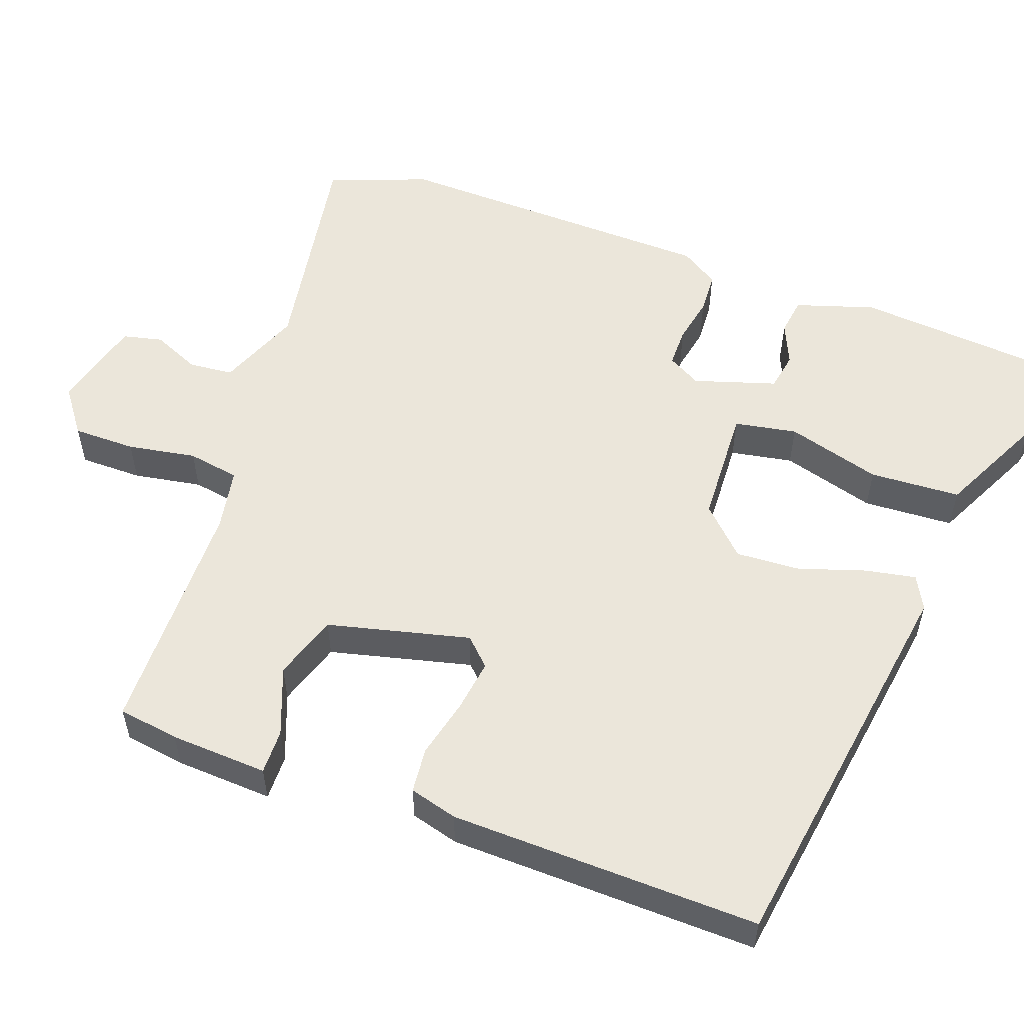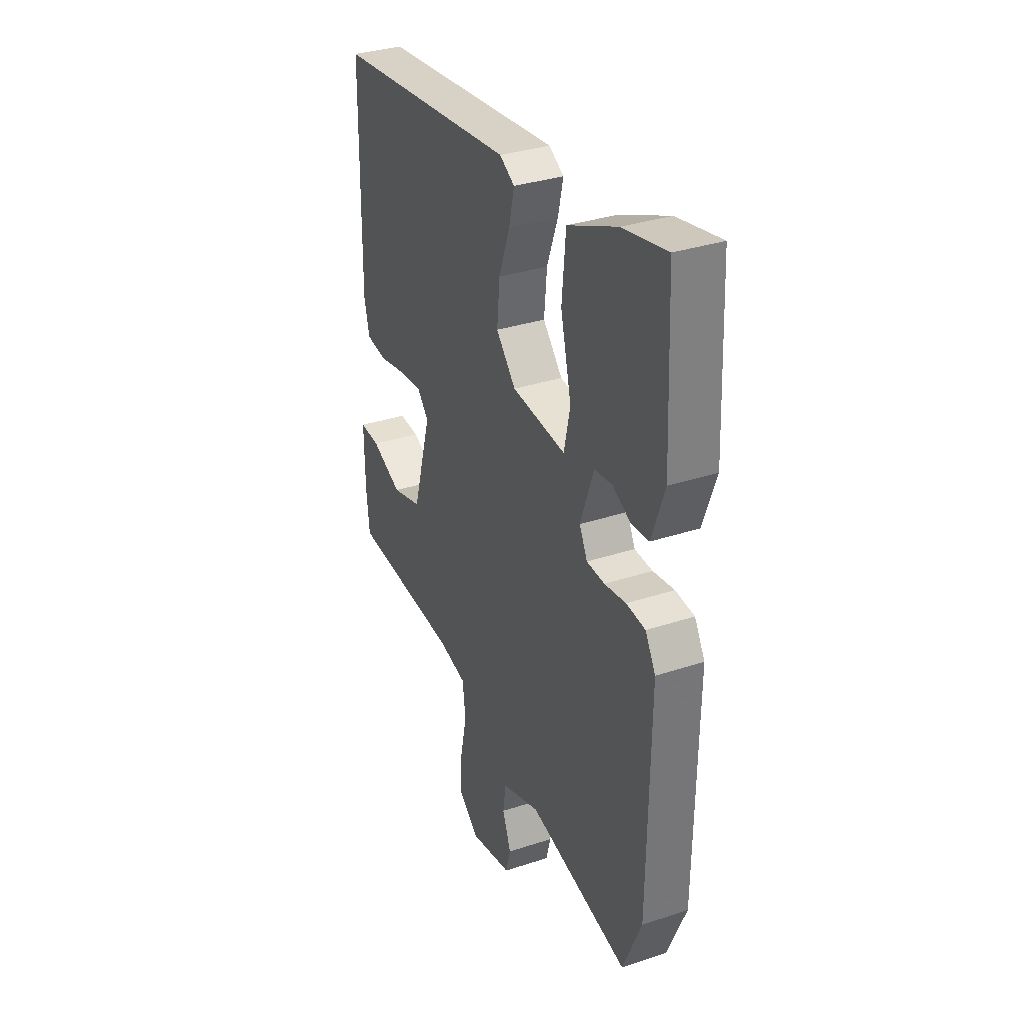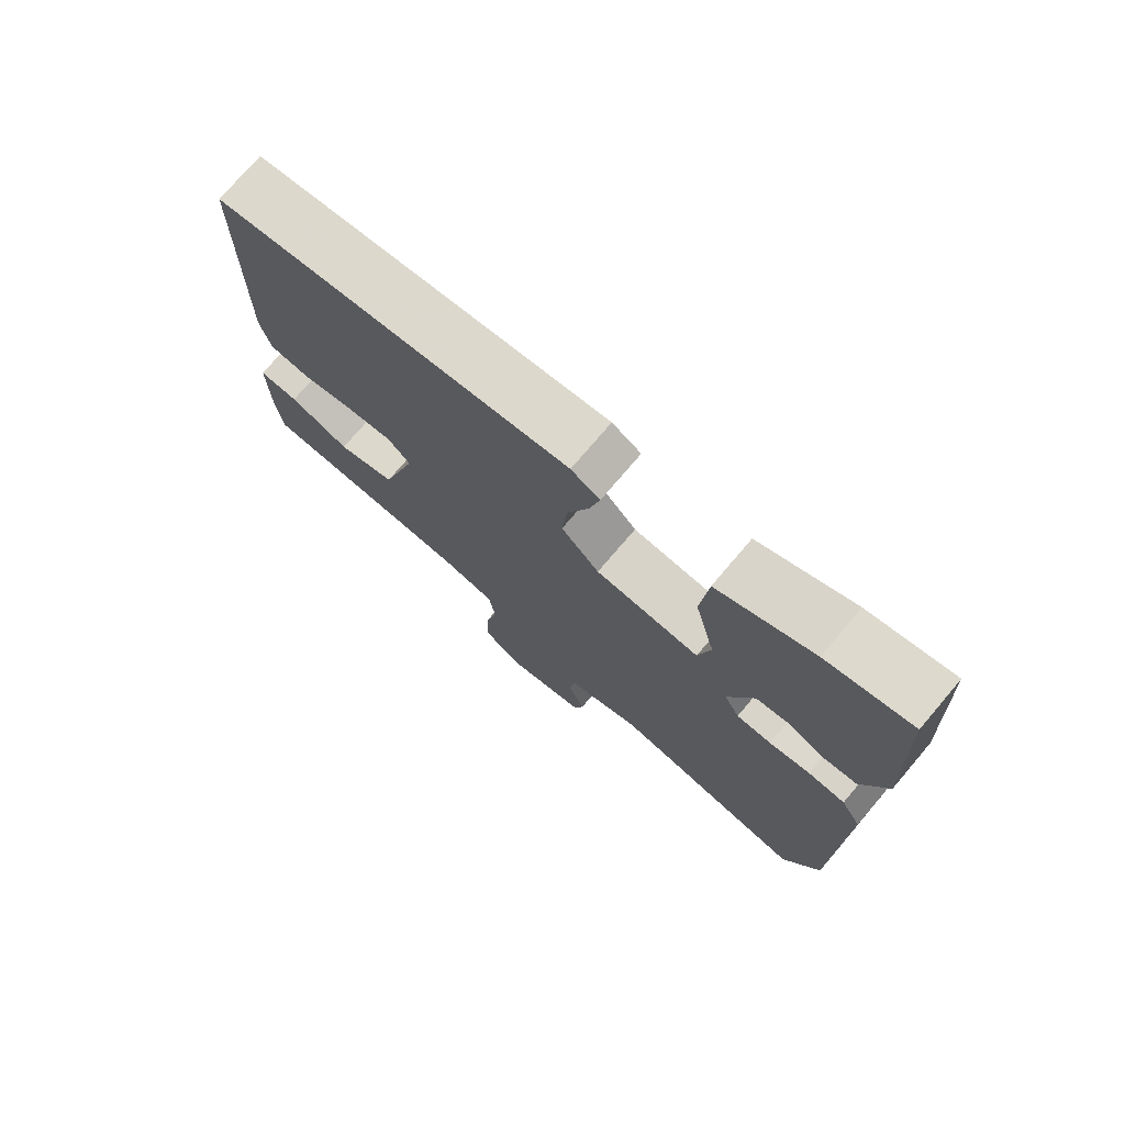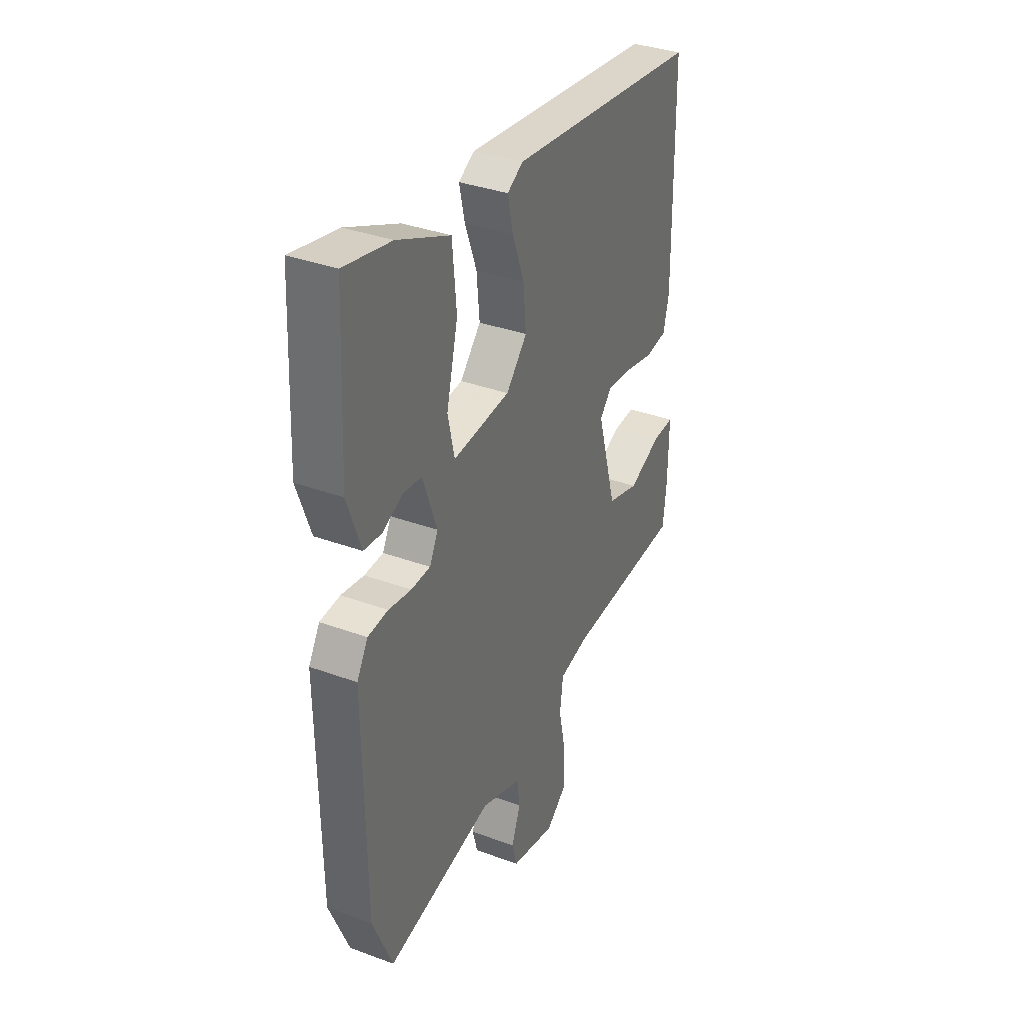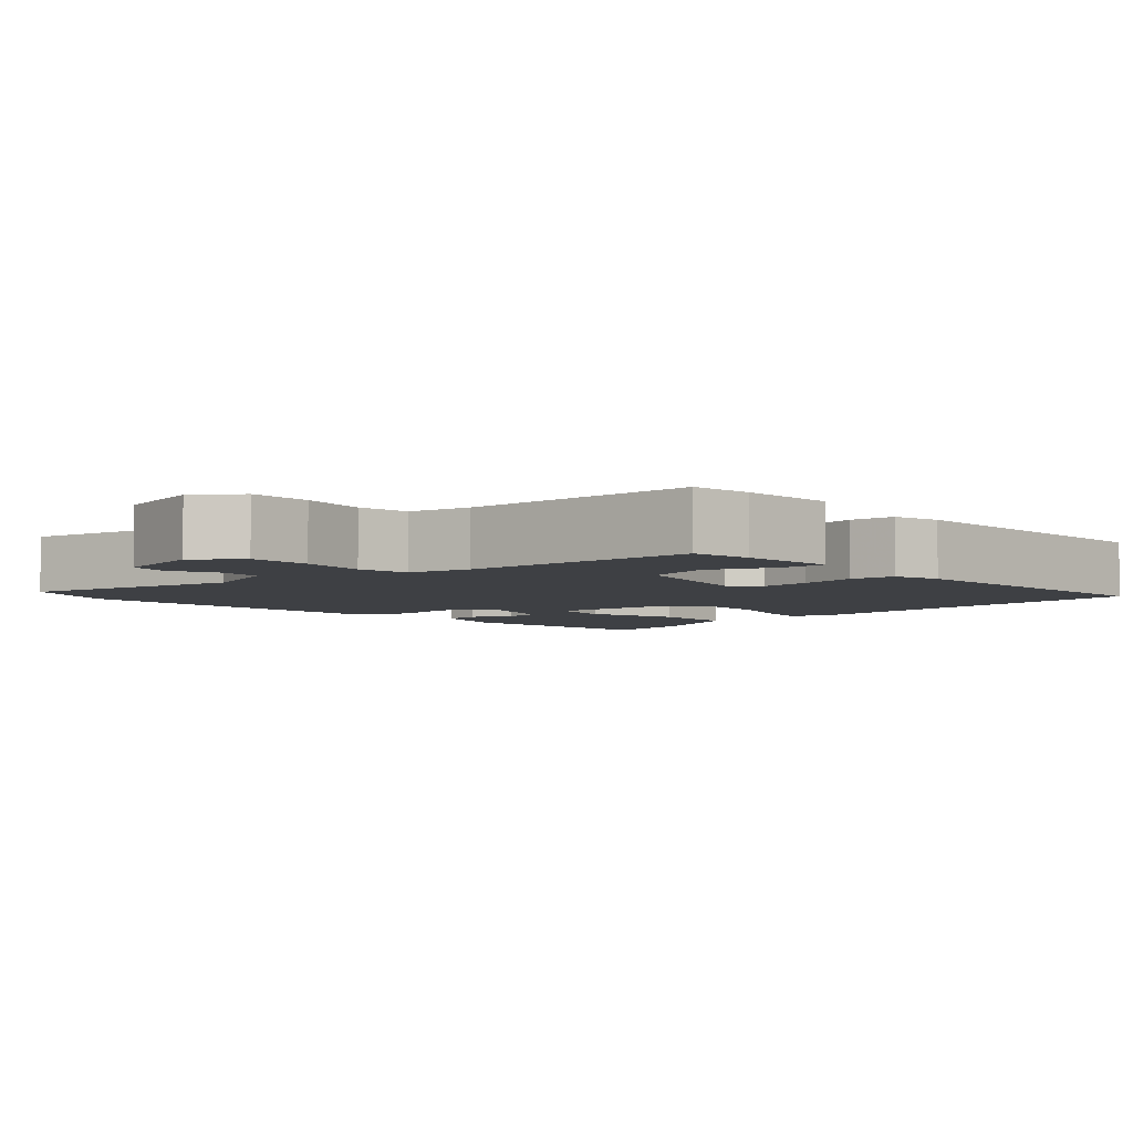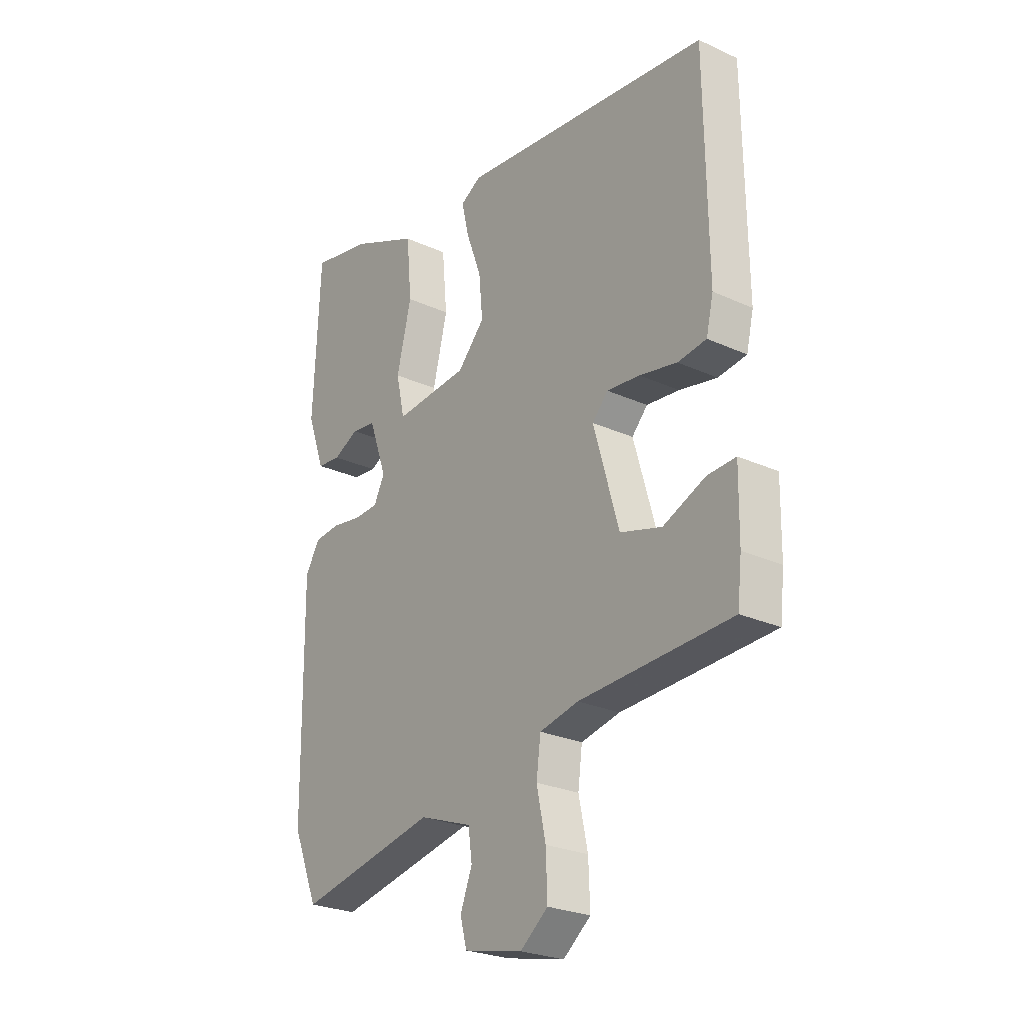
<metadata>
{"format":"obj","ext":"obj","renderer":"f3d","projection":"perspective","resolution":1024,"background":"white","views":[{"elev":54.9,"azim":-67.9,"up":"+Y"},{"elev":33.7,"azim":65.8,"up":"+Z"},{"elev":74.9,"azim":40.4,"up":"+Z"},{"elev":35.3,"azim":116.0,"up":"+Z"},{"elev":-4.6,"azim":-136.3,"up":"+Y"},{"elev":-25.6,"azim":-126.2,"up":"+Z"}]}
</metadata>
<code>
v -0.478 0.07 0.432
v 0.05 0.07 0.491
v 0.093 0.07 0.466
v 0.078 0.07 0.4
v 0.046 0.07 0.313
v 0.038 0.07 0.228
v 0.095 0.07 0.166
v 0.251 0.07 0.153
v 0.269 0.07 0.235
v 0.238 0.07 0.361
v 0.249 0.07 0.481
v 0.392 0.07 0.544
v 0.519 0.07 0.57
v 0.533 0.07 0.269
v 0.496 0.07 0.166
v 0.446 0.07 0.161
v 0.392 0.07 0.187
v 0.341 0.07 0.18
v 0.303 0.07 0.073
v 0.326 0.07 0.028
v 0.378 0.07 0.026
v 0.44 0.07 0.036
v 0.495 0.07 0.031
v 0.525 0.07 -0.02
v 0.52 0.07 -0.452
v 0.466 0.07 -0.582
v 0.173 0.07 -0.522
v 0.062 0.07 -0.562
v 0.054 0.07 -0.62
v 0.079 0.07 -0.684
v 0.065 0.07 -0.736
v -0.058 0.07 -0.763
v -0.116 0.07 -0.717
v -0.113 0.07 -0.634
v -0.094 0.07 -0.544
v -0.103 0.07 -0.475
v -0.185 0.07 -0.457
v -0.504 0.07 -0.442
v -0.513 0.07 -0.361
v -0.515 0.07 -0.232
v -0.456 0.07 -0.235
v -0.367 0.07 -0.273
v -0.28 0.07 -0.248
v -0.227 0.07 -0.062
v -0.26 0.07 -0.026
v -0.329 0.07 -0.033
v -0.408 0.07 -0.049
v -0.468 0.07 -0.041
v -0.483 0.07 0.023
v -0.478 0 0.432
v 0.05 0 0.491
v 0.093 0 0.466
v 0.078 0 0.4
v 0.046 0 0.313
v 0.038 0 0.228
v 0.095 0 0.166
v 0.251 0 0.153
v 0.269 0 0.235
v 0.238 0 0.361
v 0.249 0 0.481
v 0.392 0 0.544
v 0.519 0 0.57
v 0.533 0 0.269
v 0.496 0 0.166
v 0.446 0 0.161
v 0.392 0 0.187
v 0.341 0 0.18
v 0.303 0 0.073
v 0.326 0 0.028
v 0.378 0 0.026
v 0.44 0 0.036
v 0.495 0 0.031
v 0.525 0 -0.02
v 0.52 0 -0.452
v 0.466 0 -0.582
v 0.173 0 -0.522
v 0.062 0 -0.562
v 0.054 0 -0.62
v 0.079 0 -0.684
v 0.065 0 -0.736
v -0.058 0 -0.763
v -0.116 0 -0.717
v -0.113 0 -0.634
v -0.094 0 -0.544
v -0.103 0 -0.475
v -0.185 0 -0.457
v -0.504 0 -0.442
v -0.513 0 -0.361
v -0.515 0 -0.232
v -0.456 0 -0.235
v -0.367 0 -0.273
v -0.28 0 -0.248
v -0.227 0 -0.062
v -0.26 0 -0.026
v -0.329 0 -0.033
v -0.408 0 -0.049
v -0.468 0 -0.041
v -0.483 0 0.023
f 3 4 5
f 2 3 5
f 1 2 5
f 49 1 5
f 48 49 5
f 47 48 5
f 46 47 5
f 45 46 5 6
f 44 45 6 7
f 43 44 7 8
f 40 41 42
f 39 40 42
f 38 39 42
f 37 38 42
f 36 37 42 43
f 33 34 35
f 32 33 35
f 31 32 35
f 30 31 35
f 29 30 35
f 28 29 35 36
f 36 43 8
f 28 36 8
f 27 28 8
f 25 26 27
f 24 25 27
f 23 24 27
f 22 23 27
f 21 22 27
f 15 16 17
f 14 15 17
f 13 14 17
f 12 13 17
f 11 12 17
f 10 11 17
f 9 10 17 18
f 8 9 18 19
f 20 21 27
f 8 19 20 27
f 54 53 52
f 54 52 51
f 54 51 50
f 54 50 98
f 54 98 97
f 54 97 96
f 54 96 95
f 55 54 95 94
f 56 55 94 93
f 57 56 93 92
f 91 90 89
f 91 89 88
f 91 88 87
f 91 87 86
f 92 91 86 85
f 84 83 82
f 84 82 81
f 84 81 80
f 84 80 79
f 84 79 78
f 85 84 78 77
f 57 92 85
f 57 85 77
f 57 77 76
f 76 75 74
f 76 74 73
f 76 73 72
f 76 72 71
f 76 71 70
f 66 65 64
f 66 64 63
f 66 63 62
f 66 62 61
f 66 61 60
f 66 60 59
f 67 66 59 58
f 68 67 58 57
f 76 70 69
f 76 69 68 57
f 1 50 51 2
f 2 51 52 3
f 3 52 53 4
f 4 53 54 5
f 5 54 55 6
f 6 55 56 7
f 7 56 57 8
f 8 57 58 9
f 9 58 59 10
f 10 59 60 11
f 11 60 61 12
f 12 61 62 13
f 13 62 63 14
f 14 63 64 15
f 15 64 65 16
f 16 65 66 17
f 17 66 67 18
f 18 67 68 19
f 19 68 69 20
f 20 69 70 21
f 21 70 71 22
f 22 71 72 23
f 23 72 73 24
f 24 73 74 25
f 25 74 75 26
f 26 75 76 27
f 27 76 77 28
f 28 77 78 29
f 29 78 79 30
f 30 79 80 31
f 31 80 81 32
f 32 81 82 33
f 33 82 83 34
f 34 83 84 35
f 35 84 85 36
f 36 85 86 37
f 37 86 87 38
f 38 87 88 39
f 39 88 89 40
f 40 89 90 41
f 41 90 91 42
f 42 91 92 43
f 43 92 93 44
f 44 93 94 45
f 45 94 95 46
f 46 95 96 47
f 47 96 97 48
f 48 97 98 49
f 49 98 50 1

</code>
